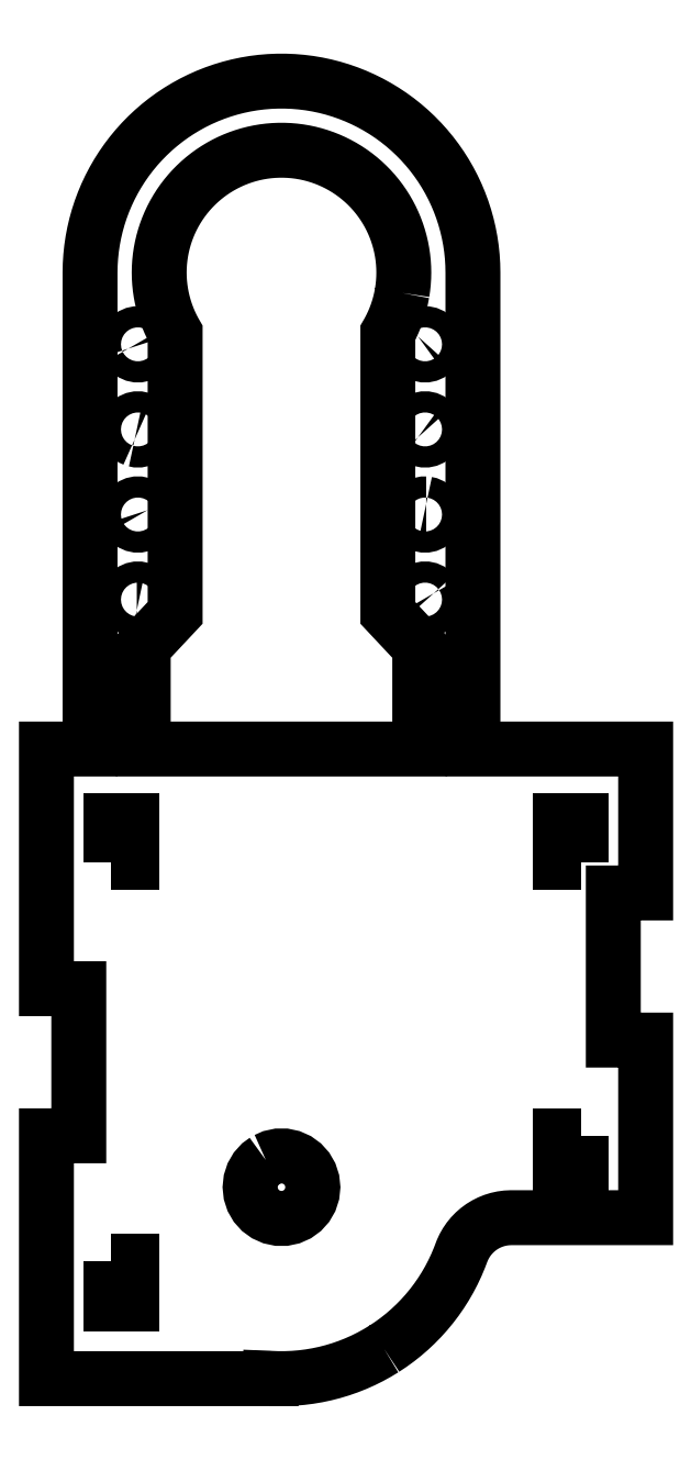
<metadata>
{"format":"dxf","ext":"dxf","renderer":"ezdxf+matplotlib","layout":"modelspace","background":"white","min_lineweight":24,"dpi":150}
</metadata>
<code>
0
SECTION
2
ENTITIES
0
LWPOLYLINE
8
0
90
154
70
1
10
9.645
20
-15.2
30
0
10
10.27
20
-14.78
30
0
10
10.88
20
-14.34
30
0
10
11.47
20
-13.87
30
0
10
12.04
20
-13.38
30
0
10
12.59
20
-12.86
30
0
10
13.12
20
-12.32
30
0
10
13.63
20
-11.76
30
0
10
14.11
20
-11.18
30
0
10
14.56
20
-10.58
30
0
10
14.99
20
-9.961
30
0
10
15.4
20
-9.324
30
0
10
15.77
20
-8.672
30
0
10
16.12
20
-8.003
30
0
10
16.44
20
-7.321
30
0
10
16.74
20
-6.626
30
0
10
16.91
20
-6.156
30
0
10
16.91
20
-6.156
30
0
10
16.99
20
-5.961
30
0
10
17.07
20
-5.769
30
0
10
17.17
20
-5.581
30
0
10
17.27
20
-5.397
30
0
10
17.37
20
-5.217
30
0
10
17.49
20
-5.042
30
0
10
17.61
20
-4.871
30
0
10
17.74
20
-4.706
30
0
10
17.87
20
-4.547
30
0
10
18.02
20
-4.393
30
0
10
18.16
20
-4.246
30
0
10
18.32
20
-4.104
30
0
10
18.48
20
-3.97
30
0
10
18.65
20
-3.842
30
0
10
18.82
20
-3.721
30
0
10
18.99
20
-3.608
30
0
10
19.17
20
-3.502
30
0
10
19.36
20
-3.404
30
0
10
19.55
20
-3.313
30
0
10
19.74
20
-3.231
30
0
10
19.94
20
-3.156
30
0
10
20.13
20
-3.09
30
0
10
20.34
20
-3.032
30
0
10
20.54
20
-2.983
30
0
10
20.74
20
-2.942
30
0
10
20.95
20
-2.91
30
0
10
21.16
20
-2.887
30
0
10
21.37
20
-2.872
30
0
10
21.58
20
-2.866
30
0
10
34.24
20
-2.867
30
0
10
34.24
20
13.83
30
0
10
31.2
20
13.83
30
0
10
31.2
20
27.67
30
0
10
34.24
20
27.67
30
0
10
34.24
20
41.2
30
0
10
18
20
41.2
30
0
10
18
20
86
30
0
10
17.98
20
86.75
30
0
10
17.94
20
87.51
30
0
10
17.86
20
88.26
30
0
10
17.75
20
89
30
0
10
17.61
20
89.74
30
0
10
17.43
20
90.48
30
0
10
17.23
20
91.2
30
0
10
17
20
91.92
30
0
10
16.74
20
92.63
30
0
10
16.44
20
93.32
30
0
10
16.12
20
94
30
0
10
15.77
20
94.67
30
0
10
15.4
20
95.32
30
0
10
14.99
20
95.96
30
0
10
14.56
20
96.58
30
0
10
14.11
20
97.18
30
0
10
13.63
20
97.76
30
0
10
13.12
20
98.32
30
0
10
12.59
20
98.86
30
0
10
12.04
20
99.38
30
0
10
11.47
20
99.87
30
0
10
10.88
20
100.3
30
0
10
10.27
20
100.8
30
0
10
9.645
20
101.2
30
0
10
9
20
101.6
30
0
10
8.339
20
102
30
0
10
7.664
20
102.3
30
0
10
6.975
20
102.6
30
0
10
6.274
20
102.9
30
0
10
5.562
20
103.1
30
0
10
4.841
20
103.3
30
0
10
4.11
20
103.5
30
0
10
3.373
20
103.7
30
0
10
2.629
20
103.8
30
0
10
1.881
20
103.9
30
0
10
1.13
20
104
30
0
10
0.377
20
104
30
0
10
-0.377
20
104
30
0
10
-1.13
20
104
30
0
10
-1.881
20
103.9
30
0
10
-2.629
20
103.8
30
0
10
-3.373
20
103.7
30
0
10
-4.11
20
103.5
30
0
10
-4.841
20
103.3
30
0
10
-5.562
20
103.1
30
0
10
-6.274
20
102.9
30
0
10
-6.975
20
102.6
30
0
10
-7.664
20
102.3
30
0
10
-8.339
20
102
30
0
10
-9
20
101.6
30
0
10
-9.645
20
101.2
30
0
10
-10.27
20
100.8
30
0
10
-10.88
20
100.3
30
0
10
-11.47
20
99.87
30
0
10
-12.04
20
99.38
30
0
10
-12.59
20
98.86
30
0
10
-13.12
20
98.32
30
0
10
-13.63
20
97.76
30
0
10
-14.11
20
97.18
30
0
10
-14.56
20
96.58
30
0
10
-14.99
20
95.96
30
0
10
-15.4
20
95.32
30
0
10
-15.77
20
94.67
30
0
10
-16.12
20
94
30
0
10
-16.44
20
93.32
30
0
10
-16.74
20
92.63
30
0
10
-17
20
91.92
30
0
10
-17.23
20
91.2
30
0
10
-17.43
20
90.48
30
0
10
-17.61
20
89.74
30
0
10
-17.75
20
89
30
0
10
-17.86
20
88.26
30
0
10
-17.94
20
87.51
30
0
10
-17.98
20
86.75
30
0
10
-18
20
86
30
0
10
-18
20
41.2
30
0
10
-22.1
20
41.2
30
0
10
-22.1
20
18.67
30
0
10
-19.06
20
18.67
30
0
10
-19.06
20
4.834
30
0
10
-22.1
20
4.834
30
0
10
-22.1
20
-18
30
0
10
-1
20
-18
30
0
10
-1
20
-17.97
30
0
10
-0.377
20
-18
30
0
10
0.377
20
-18
30
0
10
1.13
20
-17.96
30
0
10
1.882
20
-17.9
30
0
10
2.629
20
-17.81
30
0
10
3.373
20
-17.68
30
0
10
4.11
20
-17.52
30
0
10
4.841
20
-17.34
30
0
10
5.562
20
-17.12
30
0
10
6.274
20
-16.87
30
0
10
6.975
20
-16.59
30
0
10
7.664
20
-16.29
30
0
10
8.339
20
-15.95
30
0
10
9
20
-15.59
30
0
10
9.645
20
-15.2
30
0
0
LWPOLYLINE
8
0
90
109
70
1
10
11.34
20
84.08
30
0
10
11.25
20
83.61
30
0
10
11.14
20
83.14
30
0
10
11.01
20
82.68
30
0
10
10.86
20
82.22
30
0
10
10.69
20
81.77
30
0
10
10.51
20
81.32
30
0
10
10.3
20
80.89
30
0
10
10.08
20
80.46
30
0
10
10
20
80.33
30
0
10
10
20
54
30
0
10
13
20
50.8
30
0
10
13
20
41.2
30
0
10
-13
20
41.2
30
0
10
-13
20
50.8
30
0
10
-10
20
54
30
0
10
-10
20
80.33
30
0
10
-10.08
20
80.46
30
0
10
-10.3
20
80.89
30
0
10
-10.51
20
81.32
30
0
10
-10.69
20
81.77
30
0
10
-10.86
20
82.22
30
0
10
-11.01
20
82.68
30
0
10
-11.14
20
83.14
30
0
10
-11.25
20
83.61
30
0
10
-11.34
20
84.08
30
0
10
-11.41
20
84.56
30
0
10
-11.46
20
85.04
30
0
10
-11.49
20
85.52
30
0
10
-11.5
20
86
30
0
10
-11.49
20
86.48
30
0
10
-11.46
20
86.96
30
0
10
-11.41
20
87.44
30
0
10
-11.34
20
87.92
30
0
10
-11.25
20
88.39
30
0
10
-11.14
20
88.86
30
0
10
-11.01
20
89.32
30
0
10
-10.86
20
89.78
30
0
10
-10.69
20
90.23
30
0
10
-10.51
20
90.68
30
0
10
-10.3
20
91.11
30
0
10
-10.08
20
91.54
30
0
10
-9.837
20
91.96
30
0
10
-9.579
20
92.36
30
0
10
-9.304
20
92.76
30
0
10
-9.012
20
93.14
30
0
10
-8.705
20
93.51
30
0
10
-8.383
20
93.87
30
0
10
-8.046
20
94.22
30
0
10
-7.695
20
94.55
30
0
10
-7.33
20
94.86
30
0
10
-6.953
20
95.16
30
0
10
-6.563
20
95.44
30
0
10
-6.162
20
95.71
30
0
10
-5.75
20
95.96
30
0
10
-5.328
20
96.19
30
0
10
-4.896
20
96.41
30
0
10
-4.456
20
96.6
30
0
10
-4.009
20
96.78
30
0
10
-3.554
20
96.94
30
0
10
-3.093
20
97.08
30
0
10
-2.626
20
97.2
30
0
10
-2.155
20
97.3
30
0
10
-1.68
20
97.38
30
0
10
-1.202
20
97.44
30
0
10
-0.7221
20
97.48
30
0
10
-0.2408
20
97.5
30
0
10
0.2408
20
97.5
30
0
10
0.7221
20
97.48
30
0
10
1.202
20
97.44
30
0
10
1.68
20
97.38
30
0
10
2.155
20
97.3
30
0
10
2.626
20
97.2
30
0
10
3.093
20
97.08
30
0
10
3.554
20
96.94
30
0
10
4.009
20
96.78
30
0
10
4.456
20
96.6
30
0
10
4.896
20
96.41
30
0
10
5.328
20
96.19
30
0
10
5.75
20
95.96
30
0
10
6.162
20
95.71
30
0
10
6.563
20
95.44
30
0
10
6.953
20
95.16
30
0
10
7.33
20
94.86
30
0
10
7.695
20
94.55
30
0
10
8.046
20
94.22
30
0
10
8.383
20
93.87
30
0
10
8.705
20
93.51
30
0
10
9.012
20
93.14
30
0
10
9.304
20
92.76
30
0
10
9.579
20
92.36
30
0
10
9.837
20
91.96
30
0
10
10.08
20
91.54
30
0
10
10.3
20
91.11
30
0
10
10.51
20
90.68
30
0
10
10.69
20
90.23
30
0
10
10.86
20
89.78
30
0
10
11.01
20
89.32
30
0
10
11.14
20
88.86
30
0
10
11.25
20
88.39
30
0
10
11.34
20
87.92
30
0
10
11.41
20
87.44
30
0
10
11.46
20
86.96
30
0
10
11.49
20
86.48
30
0
10
11.5
20
86
30
0
10
11.49
20
85.52
30
0
10
11.46
20
85.04
30
0
10
11.41
20
84.56
30
0
10
11.34
20
84.08
30
0
0
LWPOLYLINE
8
0
90
31
70
1
10
12.83
20
79.99
30
0
10
13
20
80.12
30
0
10
13.19
20
80.2
30
0
10
13.4
20
80.24
30
0
10
13.6
20
80.24
30
0
10
13.81
20
80.2
30
0
10
14
20
80.12
30
0
10
14.17
20
79.99
30
0
10
14.31
20
79.84
30
0
10
14.41
20
79.66
30
0
10
14.48
20
79.46
30
0
10
14.5
20
79.25
30
0
10
14.48
20
79.04
30
0
10
14.41
20
78.84
30
0
10
14.31
20
78.66
30
0
10
14.17
20
78.51
30
0
10
14
20
78.38
30
0
10
13.81
20
78.3
30
0
10
13.6
20
78.26
30
0
10
13.4
20
78.26
30
0
10
13.19
20
78.3
30
0
10
13
20
78.38
30
0
10
12.83
20
78.51
30
0
10
12.69
20
78.66
30
0
10
12.59
20
78.84
30
0
10
12.52
20
79.04
30
0
10
12.5
20
79.25
30
0
10
12.52
20
79.46
30
0
10
12.59
20
79.66
30
0
10
12.69
20
79.84
30
0
10
12.83
20
79.99
30
0
0
LWPOLYLINE
8
0
90
31
70
1
10
-14.41
20
78.84
30
0
10
-14.48
20
79.04
30
0
10
-14.5
20
79.25
30
0
10
-14.48
20
79.46
30
0
10
-14.41
20
79.66
30
0
10
-14.31
20
79.84
30
0
10
-14.17
20
79.99
30
0
10
-14
20
80.12
30
0
10
-13.81
20
80.2
30
0
10
-13.6
20
80.24
30
0
10
-13.4
20
80.24
30
0
10
-13.19
20
80.2
30
0
10
-13
20
80.12
30
0
10
-12.83
20
79.99
30
0
10
-12.69
20
79.84
30
0
10
-12.59
20
79.66
30
0
10
-12.52
20
79.46
30
0
10
-12.5
20
79.25
30
0
10
-12.52
20
79.04
30
0
10
-12.59
20
78.84
30
0
10
-12.69
20
78.66
30
0
10
-12.83
20
78.51
30
0
10
-13
20
78.38
30
0
10
-13.19
20
78.3
30
0
10
-13.4
20
78.26
30
0
10
-13.6
20
78.26
30
0
10
-13.81
20
78.3
30
0
10
-14
20
78.38
30
0
10
-14.17
20
78.51
30
0
10
-14.31
20
78.66
30
0
10
-14.41
20
78.84
30
0
0
LWPOLYLINE
8
0
90
31
70
1
10
12.83
20
70.51
30
0
10
12.69
20
70.66
30
0
10
12.59
20
70.84
30
0
10
12.52
20
71.04
30
0
10
12.5
20
71.25
30
0
10
12.52
20
71.46
30
0
10
12.59
20
71.66
30
0
10
12.69
20
71.84
30
0
10
12.83
20
71.99
30
0
10
13
20
72.12
30
0
10
13.19
20
72.2
30
0
10
13.4
20
72.24
30
0
10
13.6
20
72.24
30
0
10
13.81
20
72.2
30
0
10
14
20
72.12
30
0
10
14.17
20
71.99
30
0
10
14.31
20
71.84
30
0
10
14.41
20
71.66
30
0
10
14.48
20
71.46
30
0
10
14.5
20
71.25
30
0
10
14.48
20
71.04
30
0
10
14.41
20
70.84
30
0
10
14.31
20
70.66
30
0
10
14.17
20
70.51
30
0
10
14
20
70.38
30
0
10
13.81
20
70.3
30
0
10
13.6
20
70.26
30
0
10
13.4
20
70.26
30
0
10
13.19
20
70.3
30
0
10
13
20
70.38
30
0
10
12.83
20
70.51
30
0
0
LWPOLYLINE
8
0
90
31
70
1
10
-13.81
20
70.3
30
0
10
-14
20
70.38
30
0
10
-14.17
20
70.51
30
0
10
-14.31
20
70.66
30
0
10
-14.41
20
70.84
30
0
10
-14.48
20
71.04
30
0
10
-14.5
20
71.25
30
0
10
-14.48
20
71.46
30
0
10
-14.41
20
71.66
30
0
10
-14.31
20
71.84
30
0
10
-14.17
20
71.99
30
0
10
-14
20
72.12
30
0
10
-13.81
20
72.2
30
0
10
-13.6
20
72.24
30
0
10
-13.4
20
72.24
30
0
10
-13.19
20
72.2
30
0
10
-13
20
72.12
30
0
10
-12.83
20
71.99
30
0
10
-12.69
20
71.84
30
0
10
-12.59
20
71.66
30
0
10
-12.52
20
71.46
30
0
10
-12.5
20
71.25
30
0
10
-12.52
20
71.04
30
0
10
-12.59
20
70.84
30
0
10
-12.69
20
70.66
30
0
10
-12.83
20
70.51
30
0
10
-13
20
70.38
30
0
10
-13.19
20
70.3
30
0
10
-13.4
20
70.26
30
0
10
-13.6
20
70.26
30
0
10
-13.81
20
70.3
30
0
0
LWPOLYLINE
8
0
90
31
70
1
10
13.6
20
64.24
30
0
10
13.81
20
64.2
30
0
10
14
20
64.12
30
0
10
14.17
20
63.99
30
0
10
14.31
20
63.84
30
0
10
14.41
20
63.66
30
0
10
14.48
20
63.46
30
0
10
14.5
20
63.25
30
0
10
14.48
20
63.04
30
0
10
14.41
20
62.84
30
0
10
14.31
20
62.66
30
0
10
14.17
20
62.51
30
0
10
14
20
62.38
30
0
10
13.81
20
62.3
30
0
10
13.6
20
62.26
30
0
10
13.4
20
62.26
30
0
10
13.19
20
62.3
30
0
10
13
20
62.38
30
0
10
12.83
20
62.51
30
0
10
12.69
20
62.66
30
0
10
12.59
20
62.84
30
0
10
12.52
20
63.04
30
0
10
12.5
20
63.25
30
0
10
12.52
20
63.46
30
0
10
12.59
20
63.66
30
0
10
12.69
20
63.84
30
0
10
12.83
20
63.99
30
0
10
13
20
64.12
30
0
10
13.19
20
64.2
30
0
10
13.4
20
64.24
30
0
10
13.6
20
64.24
30
0
0
LWPOLYLINE
8
0
90
31
70
1
10
-12.59
20
63.66
30
0
10
-12.52
20
63.46
30
0
10
-12.5
20
63.25
30
0
10
-12.52
20
63.04
30
0
10
-12.59
20
62.84
30
0
10
-12.69
20
62.66
30
0
10
-12.83
20
62.51
30
0
10
-13
20
62.38
30
0
10
-13.19
20
62.3
30
0
10
-13.4
20
62.26
30
0
10
-13.6
20
62.26
30
0
10
-13.81
20
62.3
30
0
10
-14
20
62.38
30
0
10
-14.17
20
62.51
30
0
10
-14.31
20
62.66
30
0
10
-14.41
20
62.84
30
0
10
-14.48
20
63.04
30
0
10
-14.5
20
63.25
30
0
10
-14.48
20
63.46
30
0
10
-14.41
20
63.66
30
0
10
-14.31
20
63.84
30
0
10
-14.17
20
63.99
30
0
10
-14
20
64.12
30
0
10
-13.81
20
64.2
30
0
10
-13.6
20
64.24
30
0
10
-13.4
20
64.24
30
0
10
-13.19
20
64.2
30
0
10
-13
20
64.12
30
0
10
-12.83
20
63.99
30
0
10
-12.69
20
63.84
30
0
10
-12.59
20
63.66
30
0
0
LWPOLYLINE
8
0
90
31
70
1
10
-13.6
20
54.26
30
0
10
-13.81
20
54.3
30
0
10
-14
20
54.38
30
0
10
-14.17
20
54.51
30
0
10
-14.31
20
54.66
30
0
10
-14.41
20
54.84
30
0
10
-14.48
20
55.04
30
0
10
-14.5
20
55.25
30
0
10
-14.48
20
55.46
30
0
10
-14.41
20
55.66
30
0
10
-14.31
20
55.84
30
0
10
-14.17
20
55.99
30
0
10
-14
20
56.12
30
0
10
-13.81
20
56.2
30
0
10
-13.6
20
56.24
30
0
10
-13.4
20
56.24
30
0
10
-13.19
20
56.2
30
0
10
-13
20
56.12
30
0
10
-12.83
20
55.99
30
0
10
-12.69
20
55.84
30
0
10
-12.59
20
55.66
30
0
10
-12.52
20
55.46
30
0
10
-12.5
20
55.25
30
0
10
-12.52
20
55.04
30
0
10
-12.59
20
54.84
30
0
10
-12.69
20
54.66
30
0
10
-12.83
20
54.51
30
0
10
-13
20
54.38
30
0
10
-13.19
20
54.3
30
0
10
-13.4
20
54.26
30
0
10
-13.6
20
54.26
30
0
0
LWPOLYLINE
8
0
90
31
70
1
10
14.31
20
55.84
30
0
10
14.41
20
55.66
30
0
10
14.48
20
55.46
30
0
10
14.5
20
55.25
30
0
10
14.48
20
55.04
30
0
10
14.41
20
54.84
30
0
10
14.31
20
54.66
30
0
10
14.17
20
54.51
30
0
10
14
20
54.38
30
0
10
13.81
20
54.3
30
0
10
13.6
20
54.26
30
0
10
13.4
20
54.26
30
0
10
13.19
20
54.3
30
0
10
13
20
54.38
30
0
10
12.83
20
54.51
30
0
10
12.69
20
54.66
30
0
10
12.59
20
54.84
30
0
10
12.52
20
55.04
30
0
10
12.5
20
55.25
30
0
10
12.52
20
55.46
30
0
10
12.59
20
55.66
30
0
10
12.69
20
55.84
30
0
10
12.83
20
55.99
30
0
10
13
20
56.12
30
0
10
13.19
20
56.2
30
0
10
13.4
20
56.24
30
0
10
13.6
20
56.24
30
0
10
13.81
20
56.2
30
0
10
14
20
56.12
30
0
10
14.17
20
55.99
30
0
10
14.31
20
55.84
30
0
0
LWPOLYLINE
8
0
90
5
70
1
10
28.2
20
30.5
30
0
10
26.2
20
30.5
30
0
10
26.2
20
34.5
30
0
10
28.2
20
34.5
30
0
10
28.2
20
30.5
30
0
0
LWPOLYLINE
8
0
90
5
70
1
10
-16.06
20
30.5
30
0
10
-16.06
20
34.5
30
0
10
-14.06
20
34.5
30
0
10
-14.06
20
30.5
30
0
10
-16.06
20
30.5
30
0
0
LWPOLYLINE
8
0
90
5
70
1
10
28.2
20
4.844
30
0
10
28.2
20
0.8436
30
0
10
26.2
20
0.8436
30
0
10
26.2
20
4.844
30
0
10
28.2
20
4.844
30
0
0
LWPOLYLINE
8
0
90
31
70
1
10
-1.475
20
2.555
30
0
10
-0.9116
20
2.806
30
0
10
-0.3084
20
2.934
30
0
10
0.3084
20
2.934
30
0
10
0.9116
20
2.806
30
0
10
1.475
20
2.555
30
0
10
1.974
20
2.192
30
0
10
2.387
20
1.734
30
0
10
2.695
20
1.2
30
0
10
2.886
20
0.6133
30
0
10
2.95
20
1e-06
30
0
10
2.886
20
-0.6133
30
0
10
2.695
20
-1.2
30
0
10
2.387
20
-1.734
30
0
10
1.974
20
-2.192
30
0
10
1.475
20
-2.555
30
0
10
0.9116
20
-2.806
30
0
10
0.3084
20
-2.934
30
0
10
-0.3084
20
-2.934
30
0
10
-0.9116
20
-2.806
30
0
10
-1.475
20
-2.555
30
0
10
-1.974
20
-2.192
30
0
10
-2.387
20
-1.734
30
0
10
-2.695
20
-1.2
30
0
10
-2.886
20
-0.6133
30
0
10
-2.95
20
1e-06
30
0
10
-2.886
20
0.6133
30
0
10
-2.695
20
1.2
30
0
10
-2.387
20
1.734
30
0
10
-1.974
20
2.192
30
0
10
-1.475
20
2.555
30
0
0
LWPOLYLINE
8
0
90
5
70
1
10
-16.06
20
-7
30
0
10
-14.06
20
-7
30
0
10
-14.06
20
-11
30
0
10
-16.06
20
-11
30
0
10
-16.06
20
-7
30
0
0
ENDSEC
0
EOF

</code>
